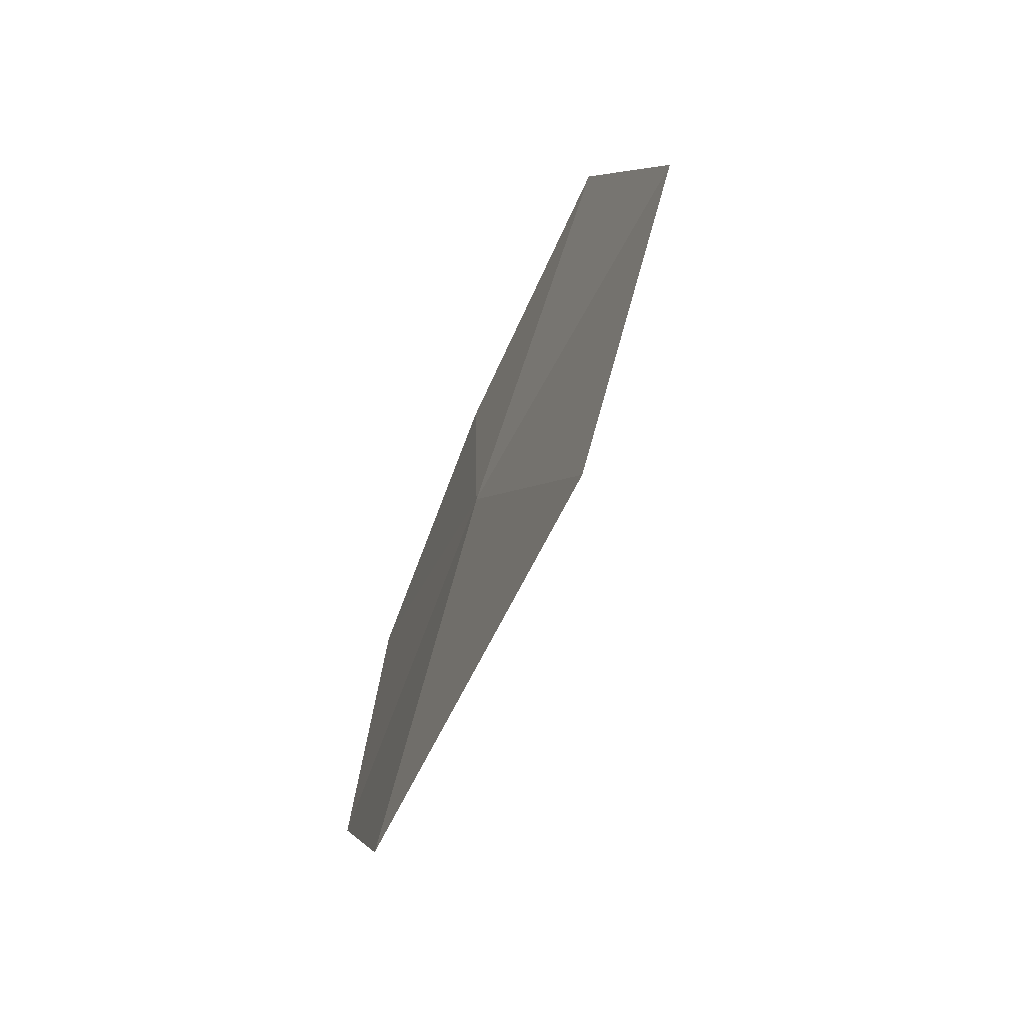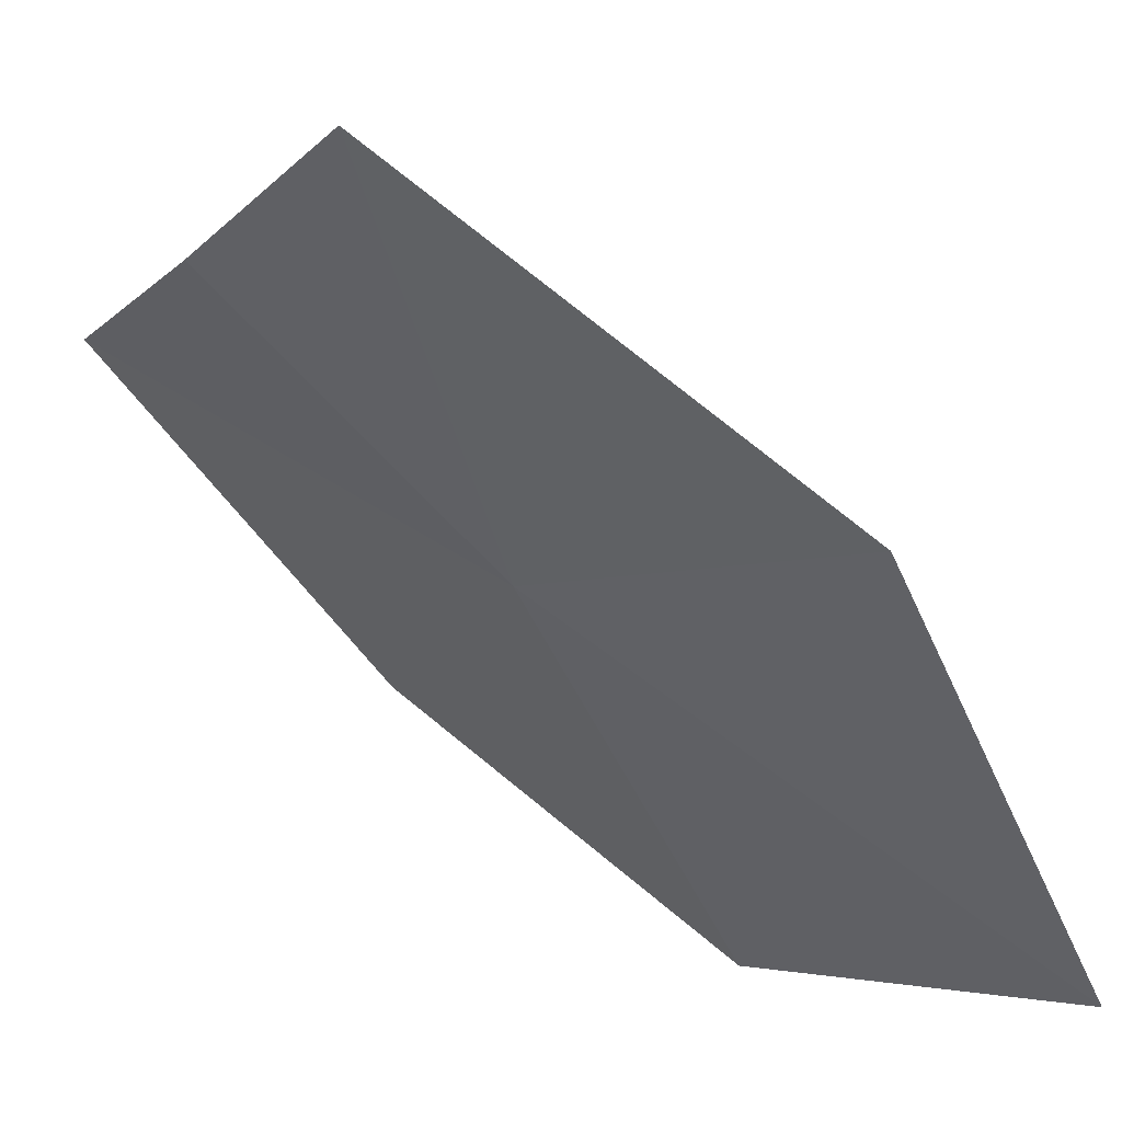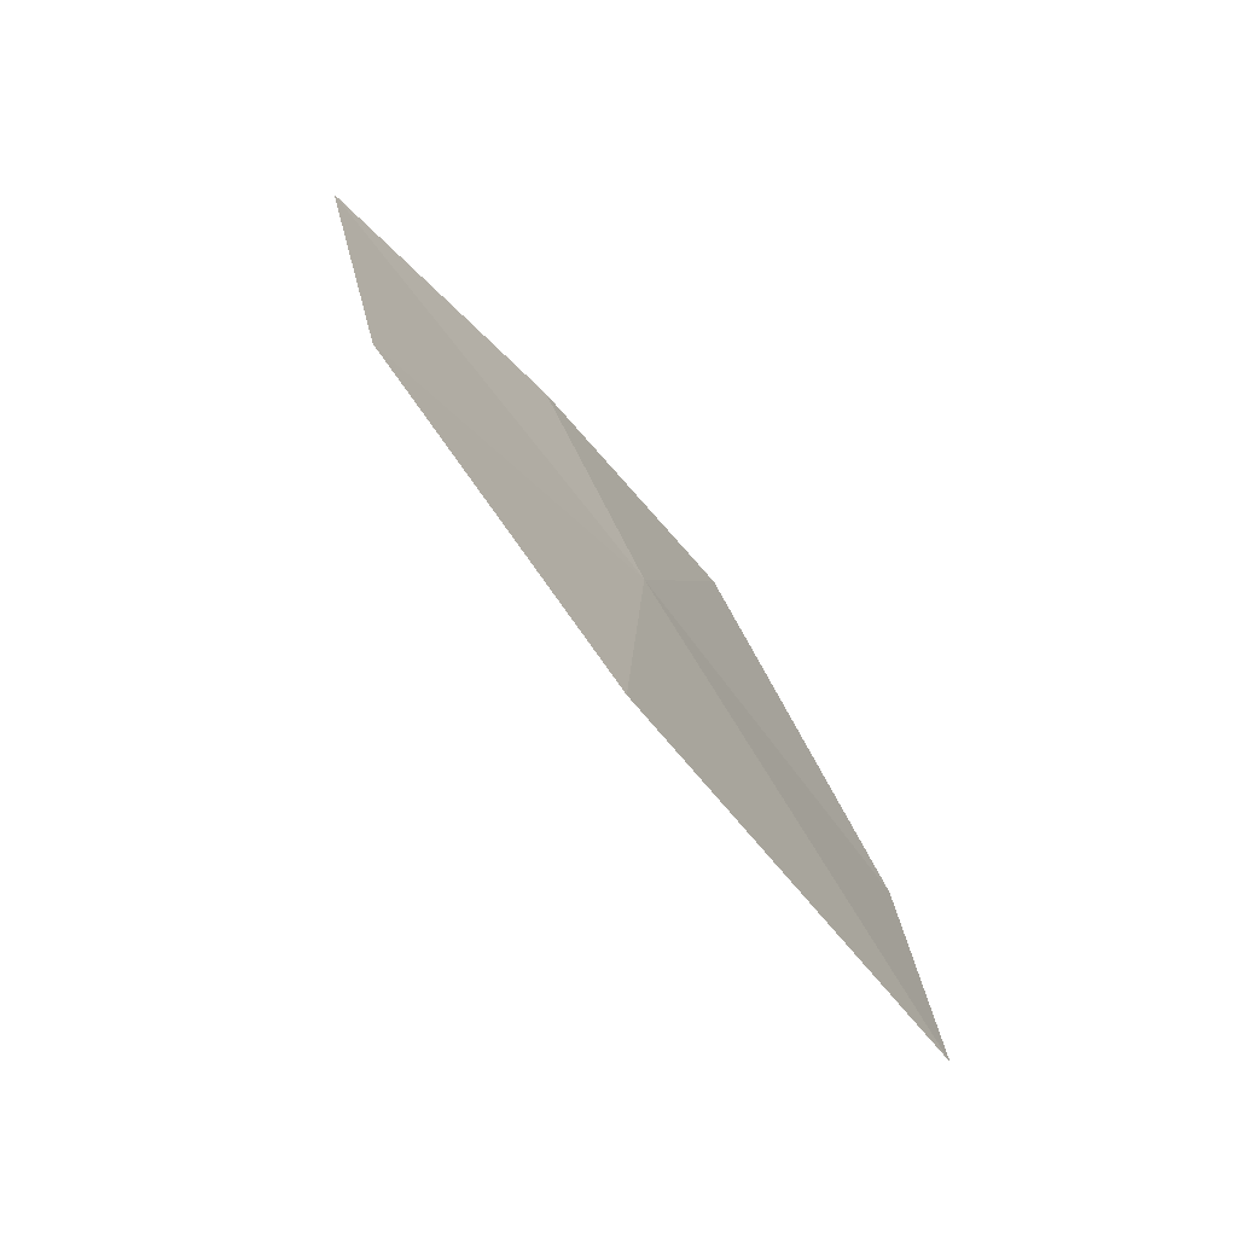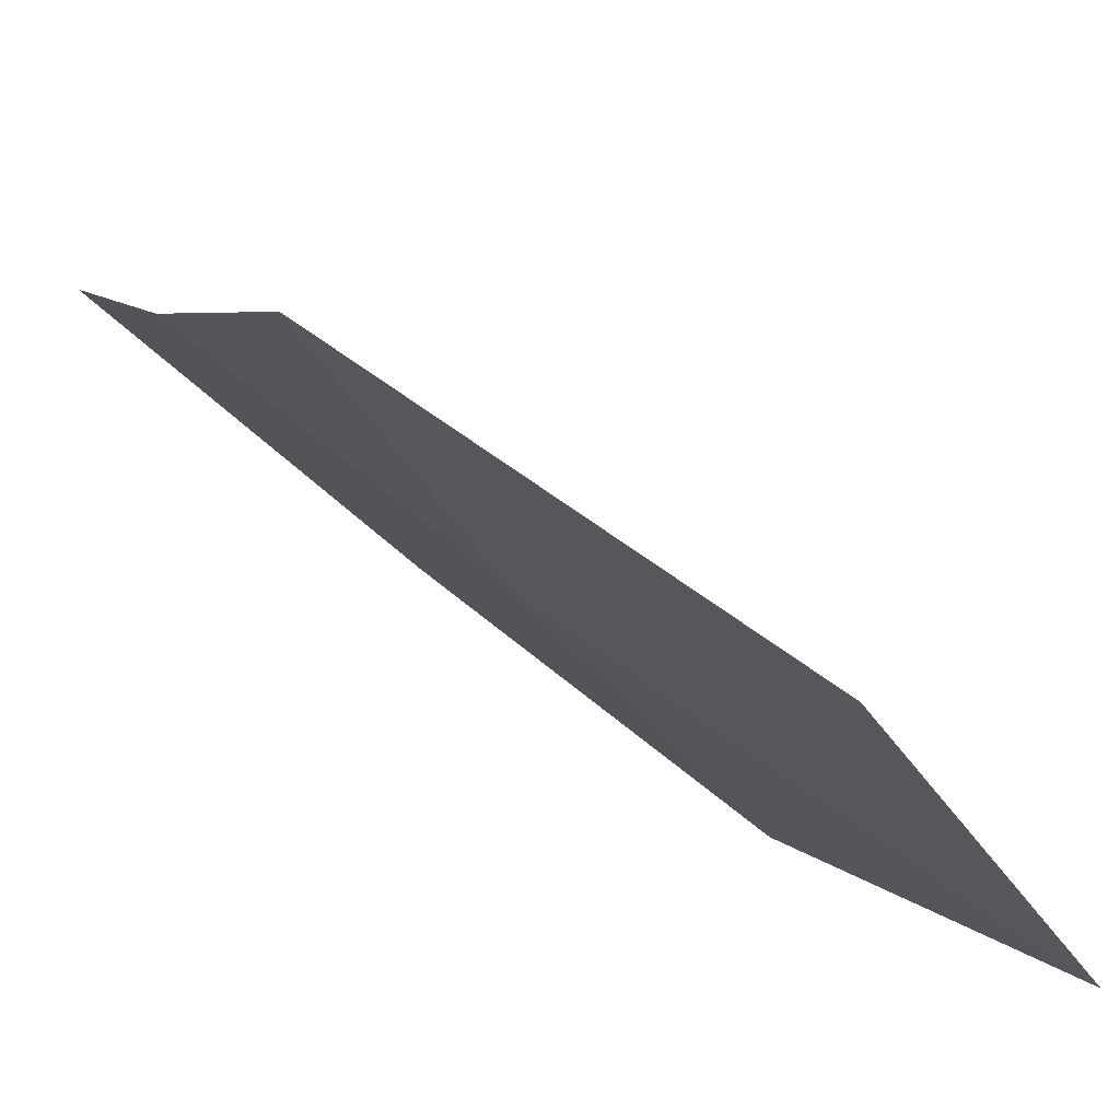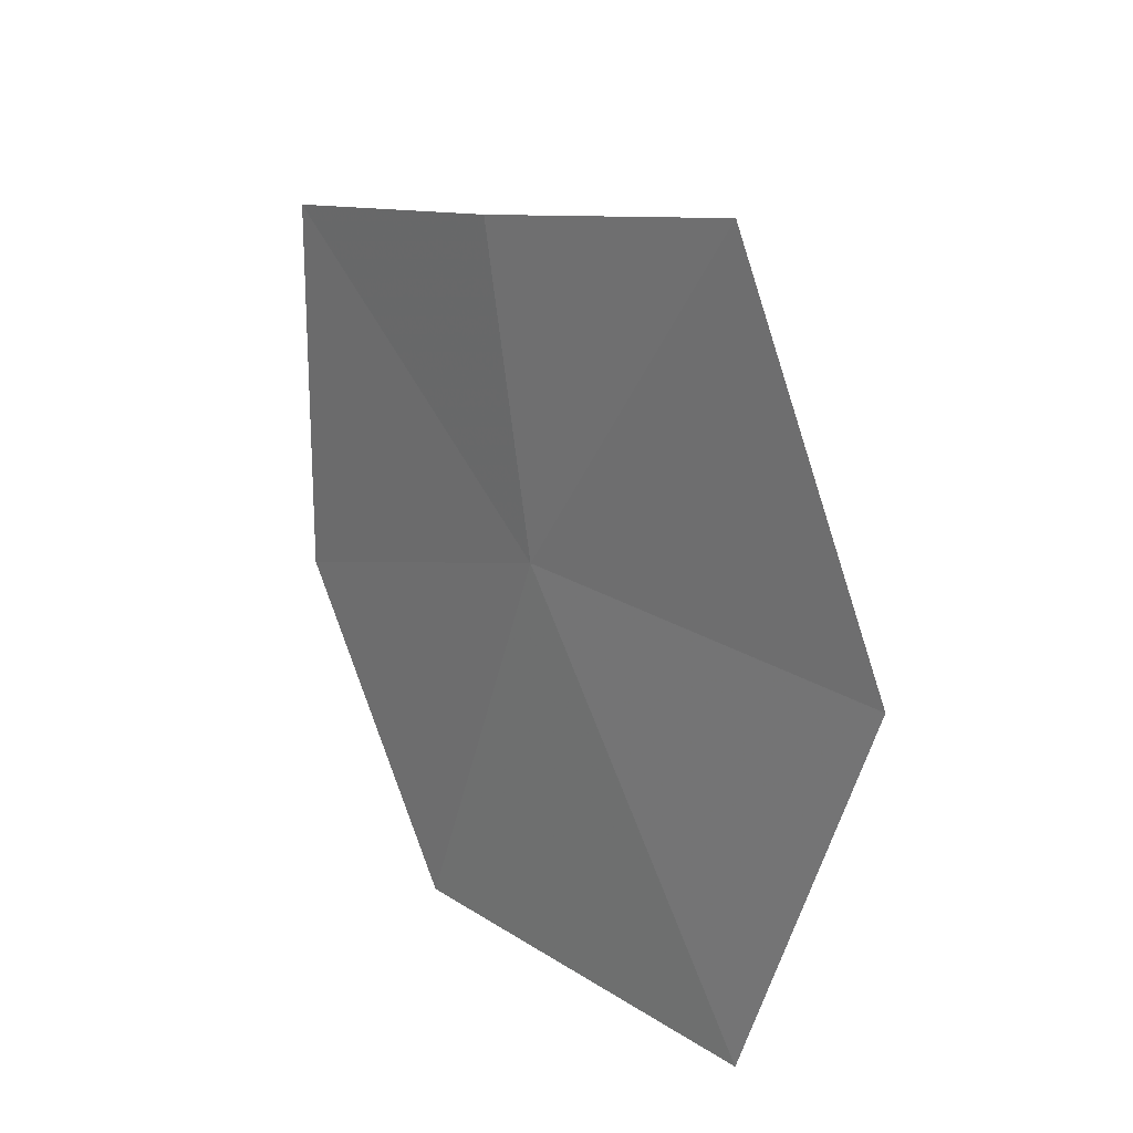
<metadata>
{"format":"obj","ext":"obj","renderer":"f3d","projection":"perspective","resolution":1024,"background":"white","views":[{"elev":-52.4,"azim":25.6,"up":"+Z"},{"elev":-50.6,"azim":36.8,"up":"+Y"},{"elev":-65.1,"azim":-93.1,"up":"+Z"},{"elev":-34.2,"azim":41.0,"up":"+Y"},{"elev":34.7,"azim":7.0,"up":"+Z"}]}
</metadata>
<code>
v -6.783 -8.221 34.86
v -7.031 -8.17 33.84
v -7.387 -7.705 34.46
v -6.269 -8.787 33.97
v -7.398 -7.55 35.34
v -6.023 -8.798 34.97
v -6.903 -8.002 35.57
v -6.365 -8.421 35.8
f 1 3 2
f 1 2 4
f 1 5 3
f 1 4 6
f 1 6 8
f 1 7 5
f 1 8 7

</code>
